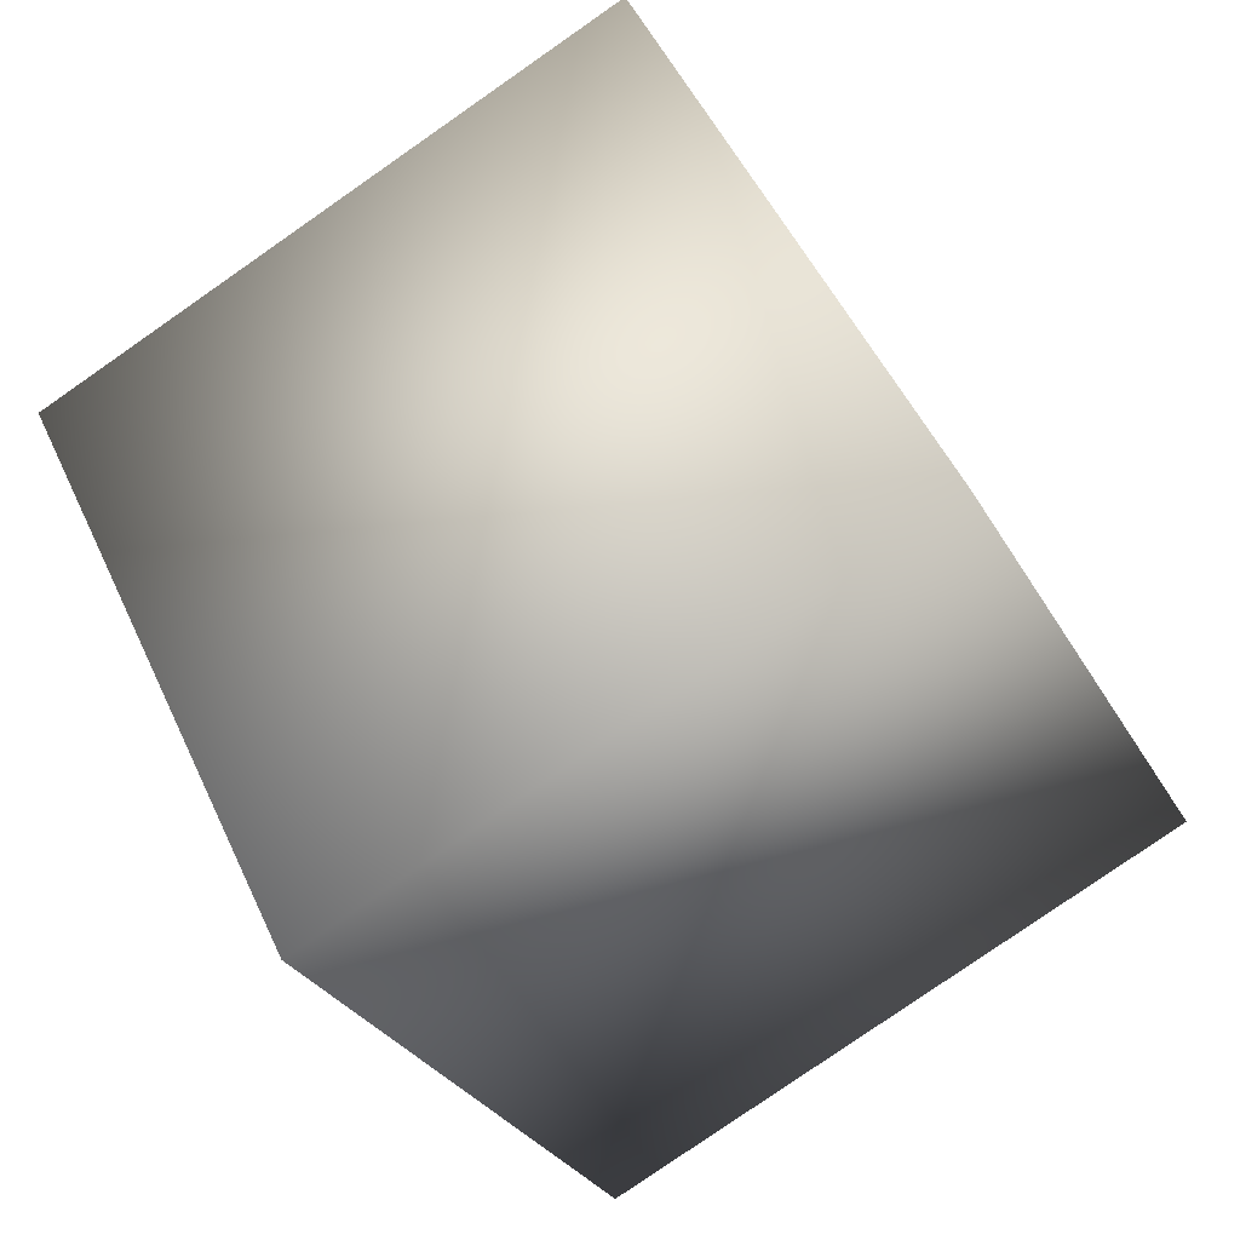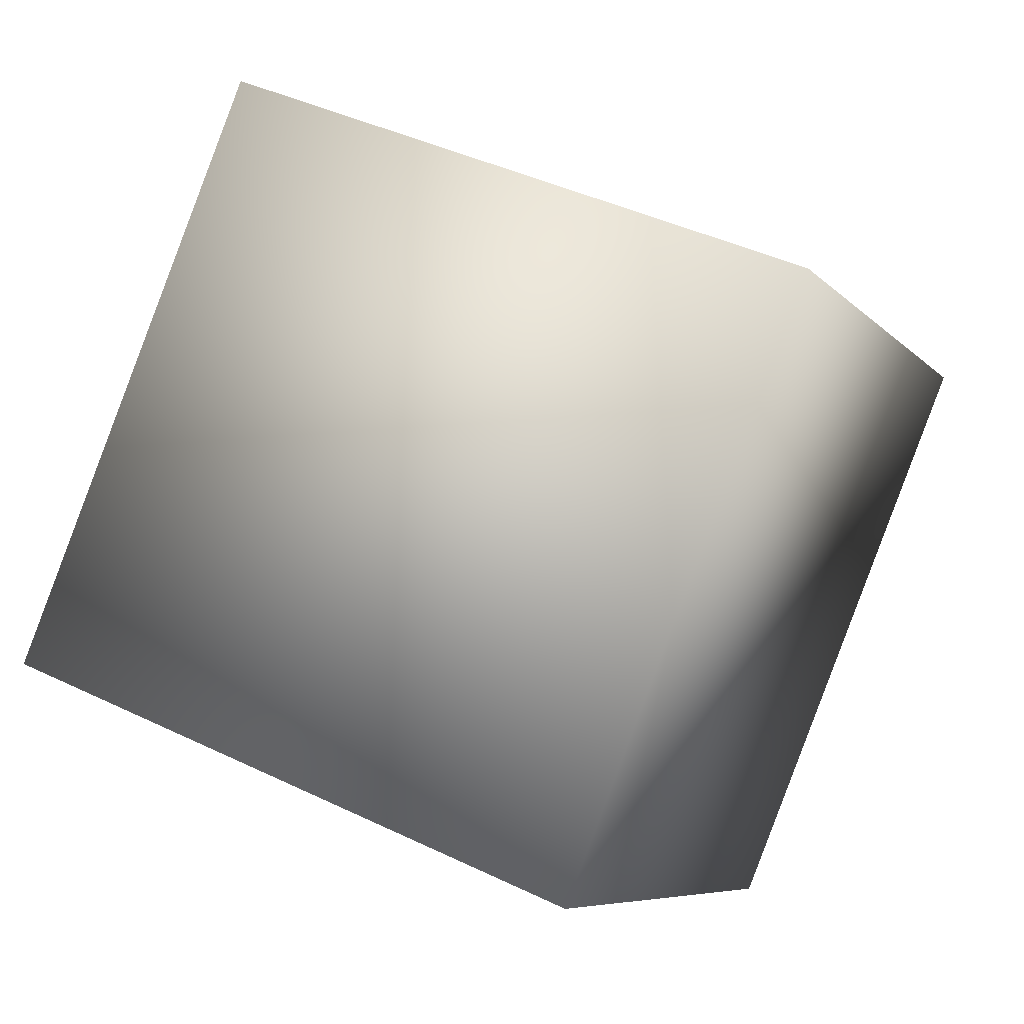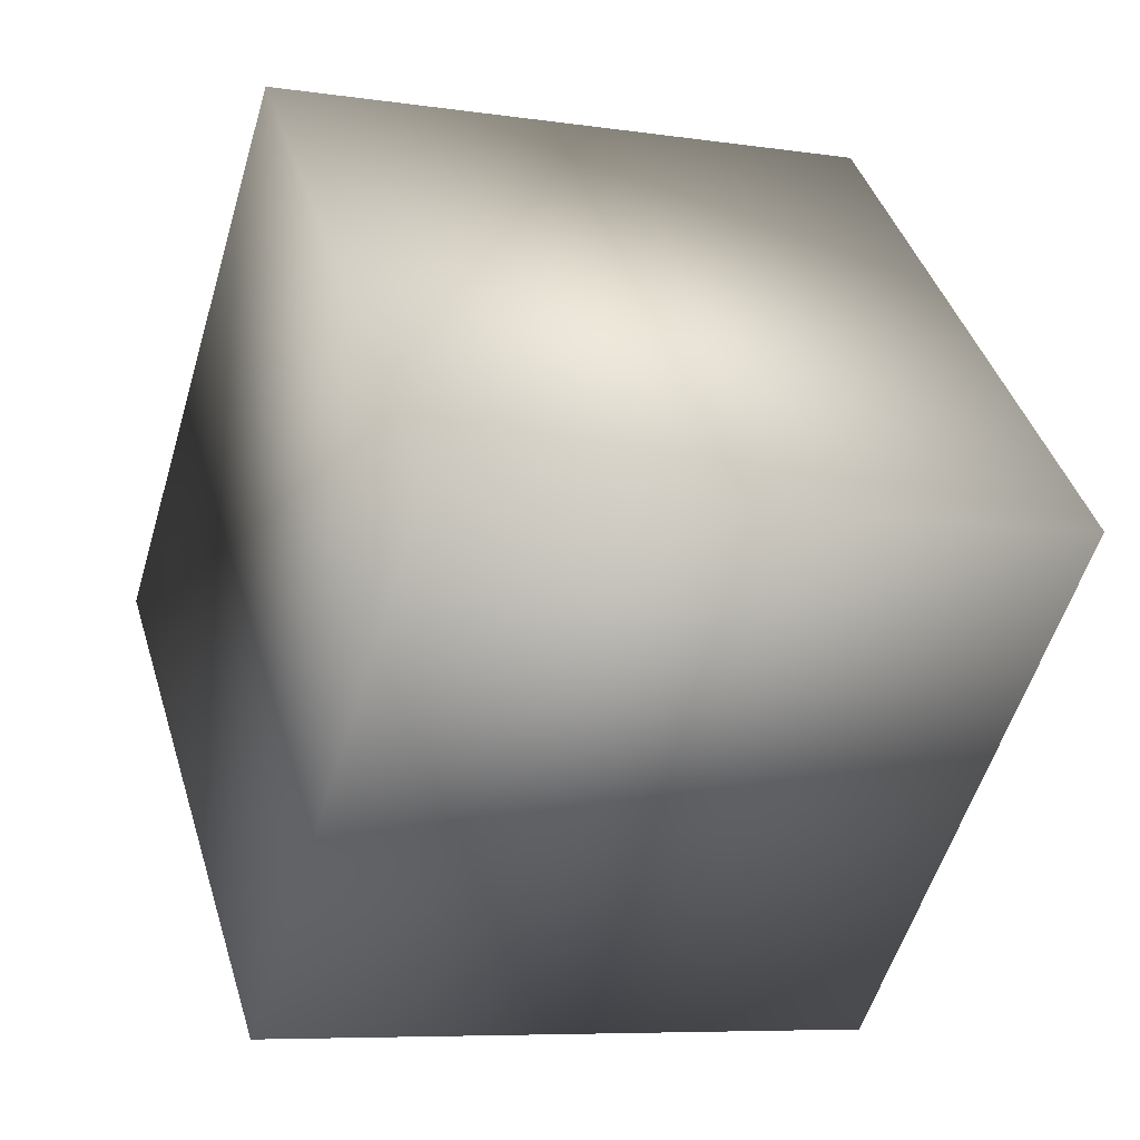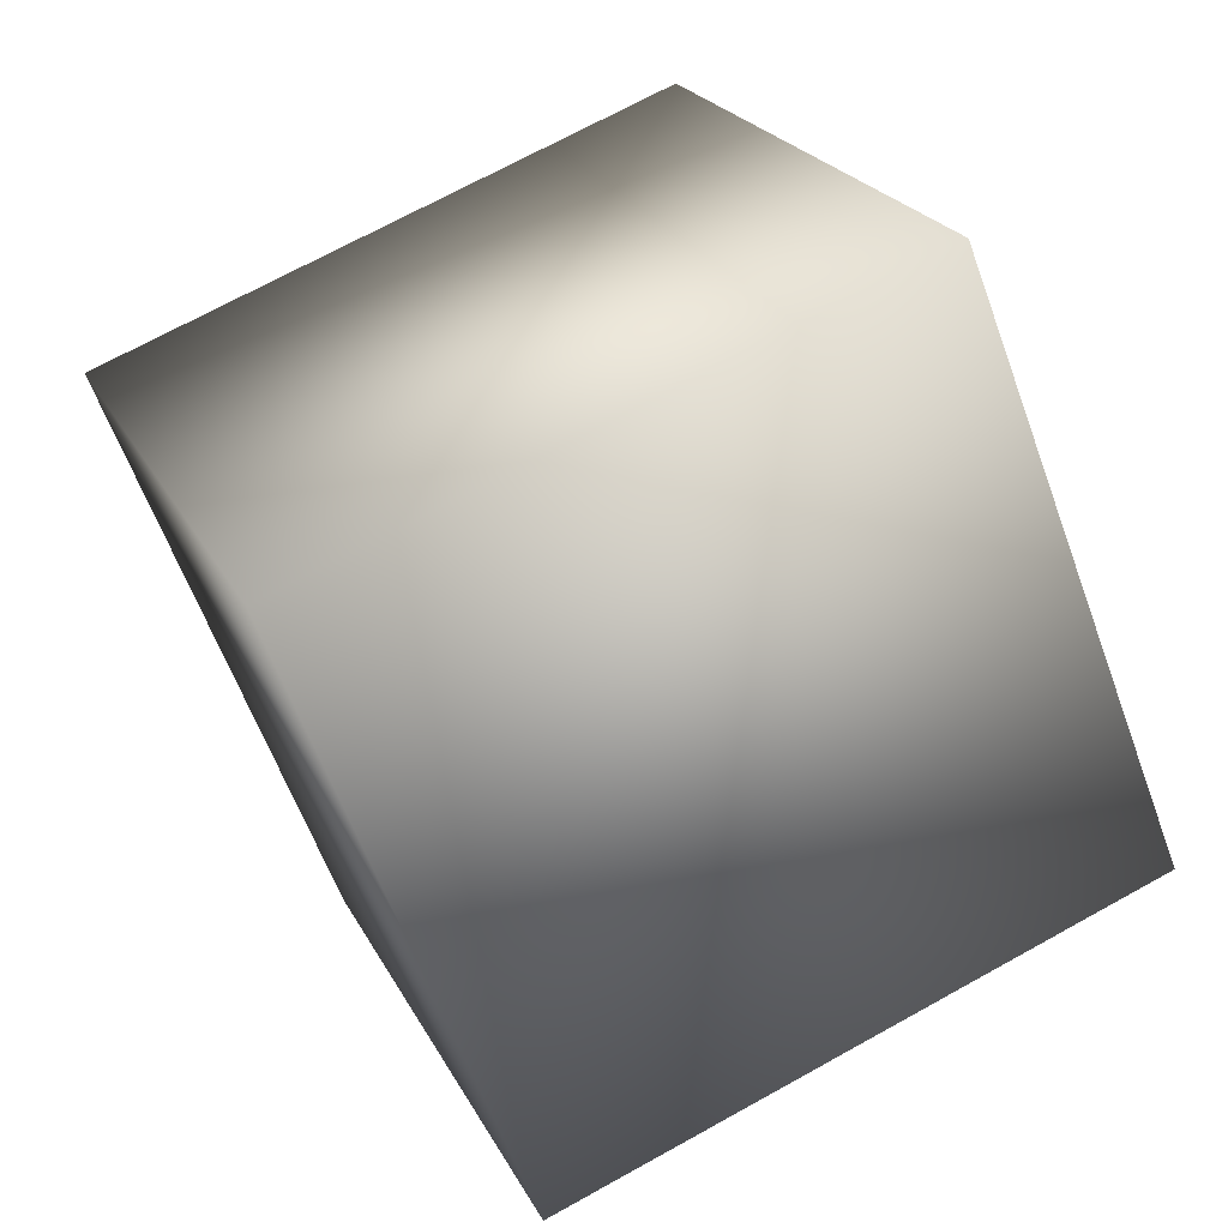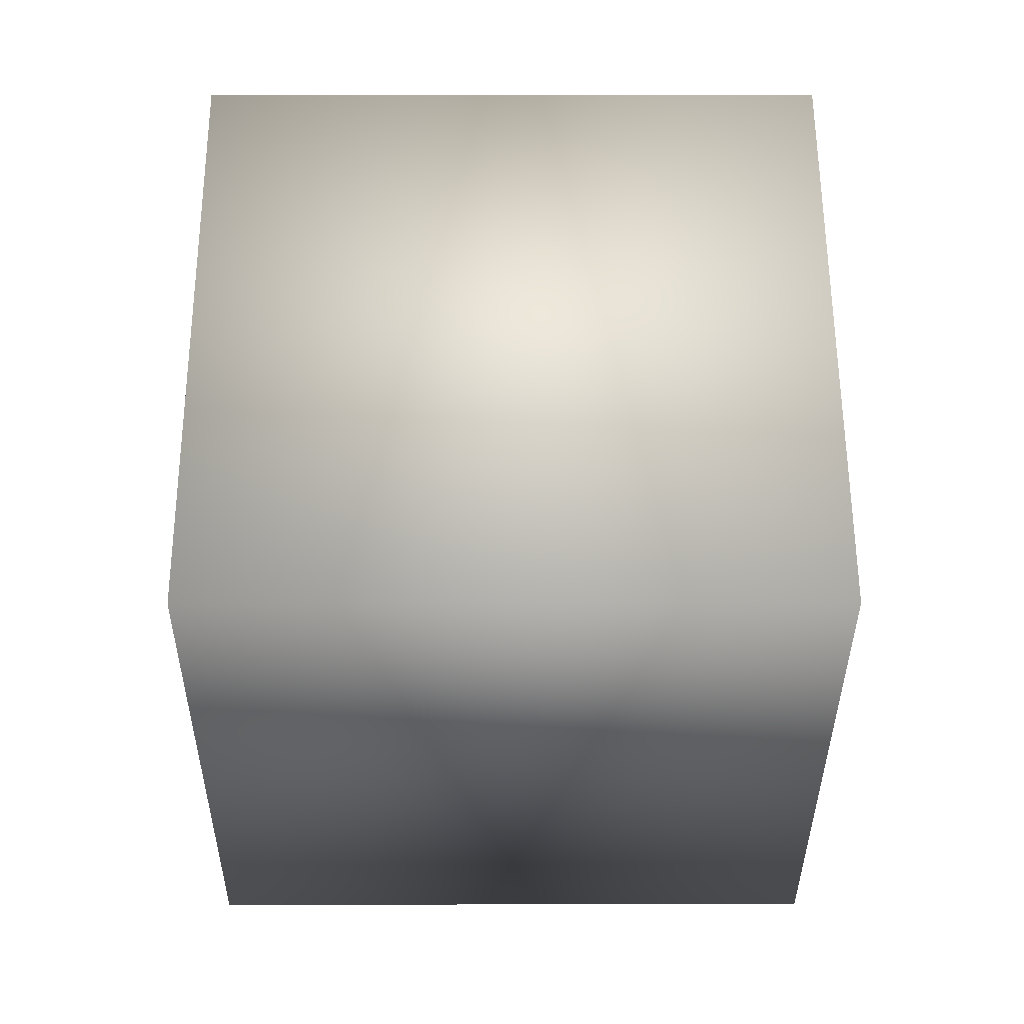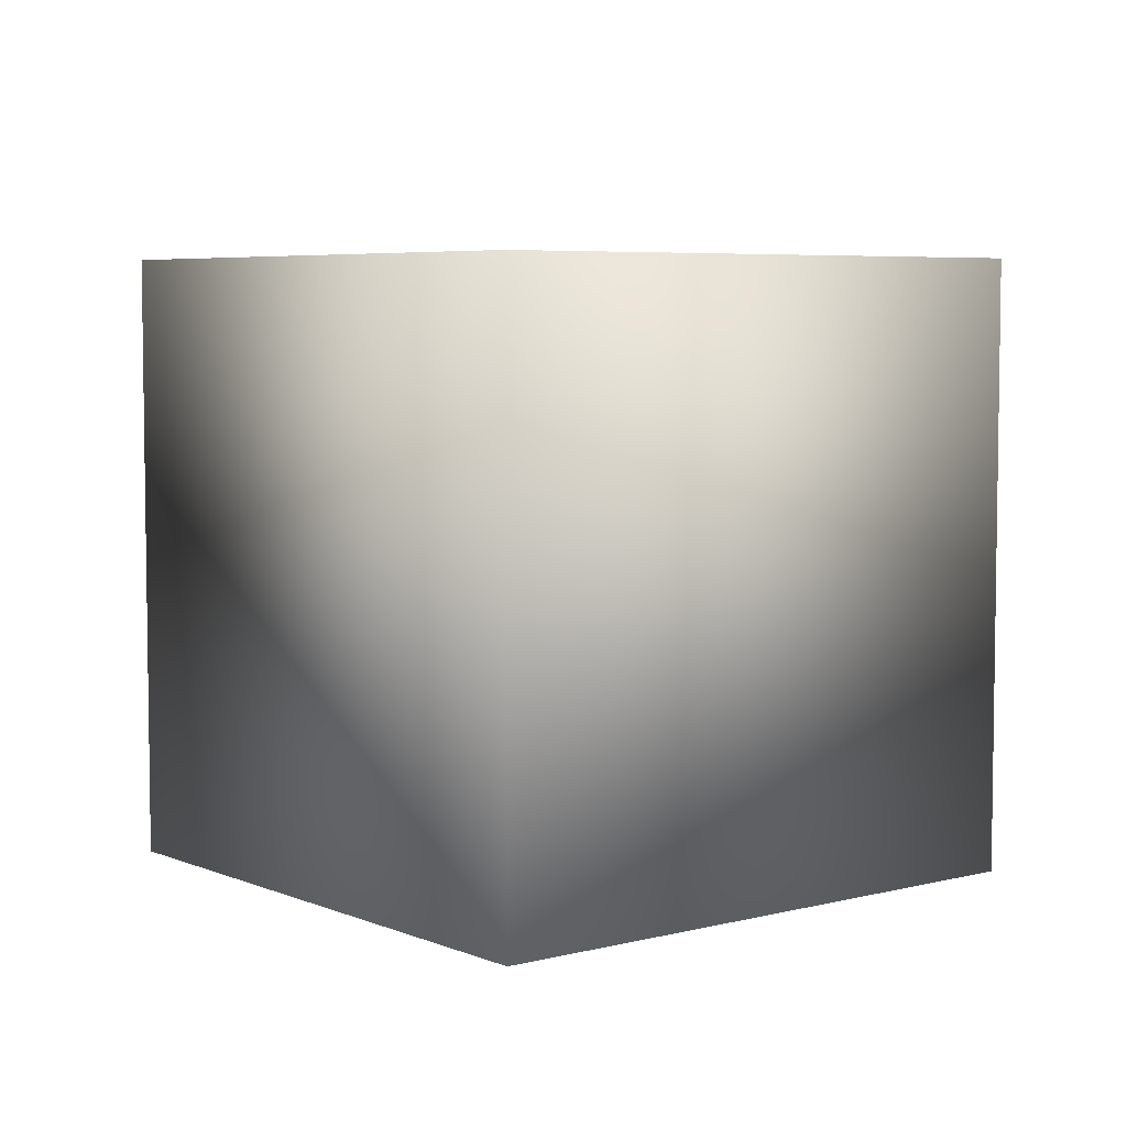
<metadata>
{"format":"obj","ext":"obj","renderer":"f3d","projection":"perspective","resolution":1024,"background":"white","views":[{"elev":-79.7,"azim":-55.2,"up":"+Z"},{"elev":42.1,"azim":-59.9,"up":"+Z"},{"elev":-7.2,"azim":-113.3,"up":"+Z"},{"elev":70.1,"azim":-119.0,"up":"+Z"},{"elev":11.1,"azim":89.7,"up":"+Z"},{"elev":5.6,"azim":96.1,"up":"+Y"}]}
</metadata>
<code>
o Cube
v 1.37 1.009 -0.02233
v 1.37 -0.7929 -0.02233
v 0.08881 1.009 1.245
v 0.08881 -0.7929 1.245
v 0.103 1.009 -1.304
v 0.103 -0.7929 -1.304
v -1.179 1.009 -0.03653
v -1.179 -0.7929 -0.03653
f 5 3 1
f 3 8 4
f 7 6 8
f 2 8 6
f 1 4 2
f 5 2 6
f 5 7 3
f 3 7 8
f 7 5 6
f 2 4 8
f 1 3 4
f 5 1 2

</code>
